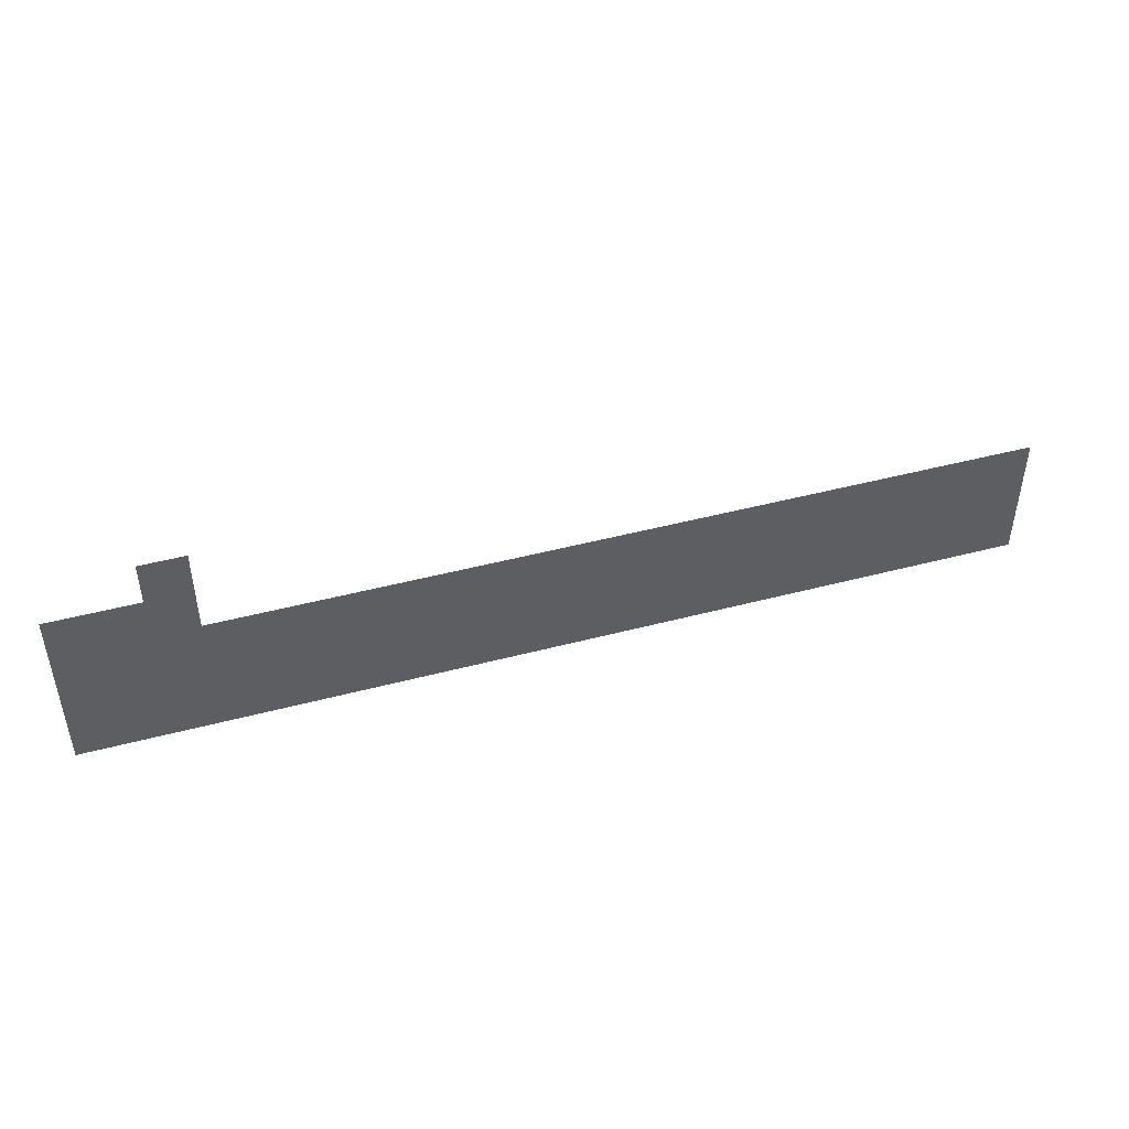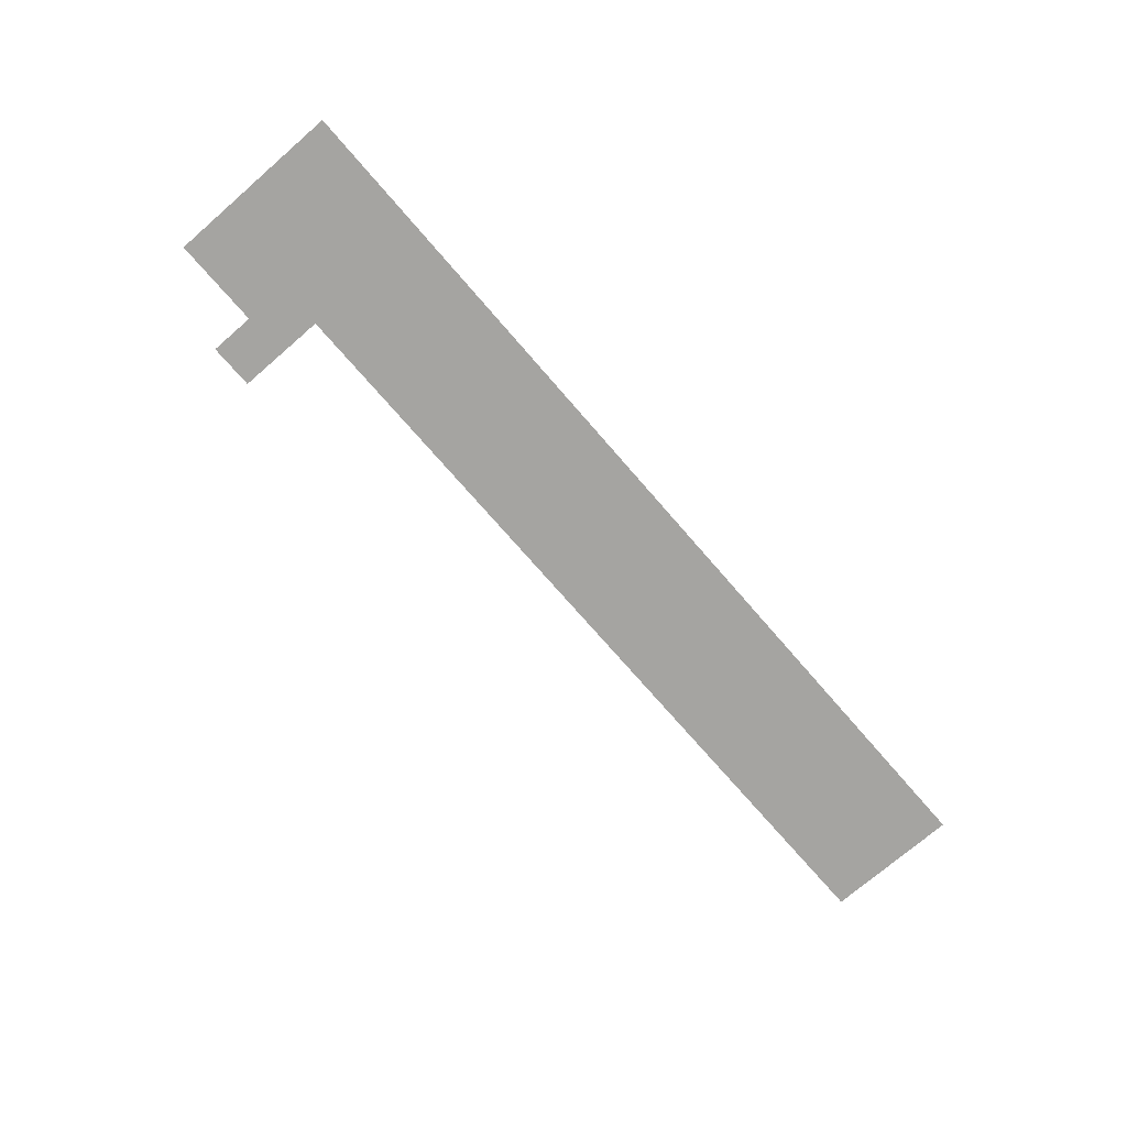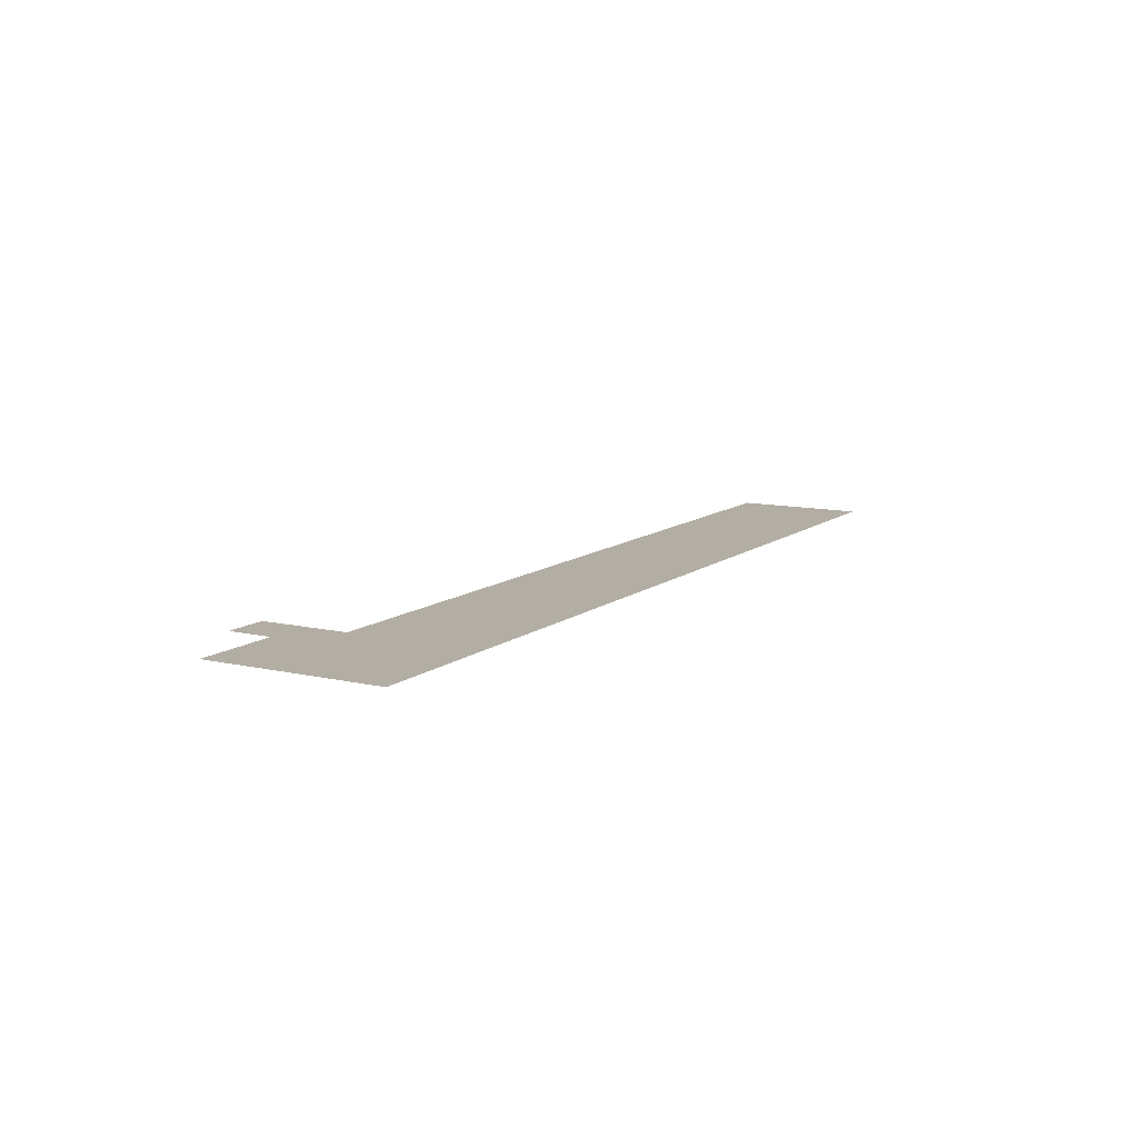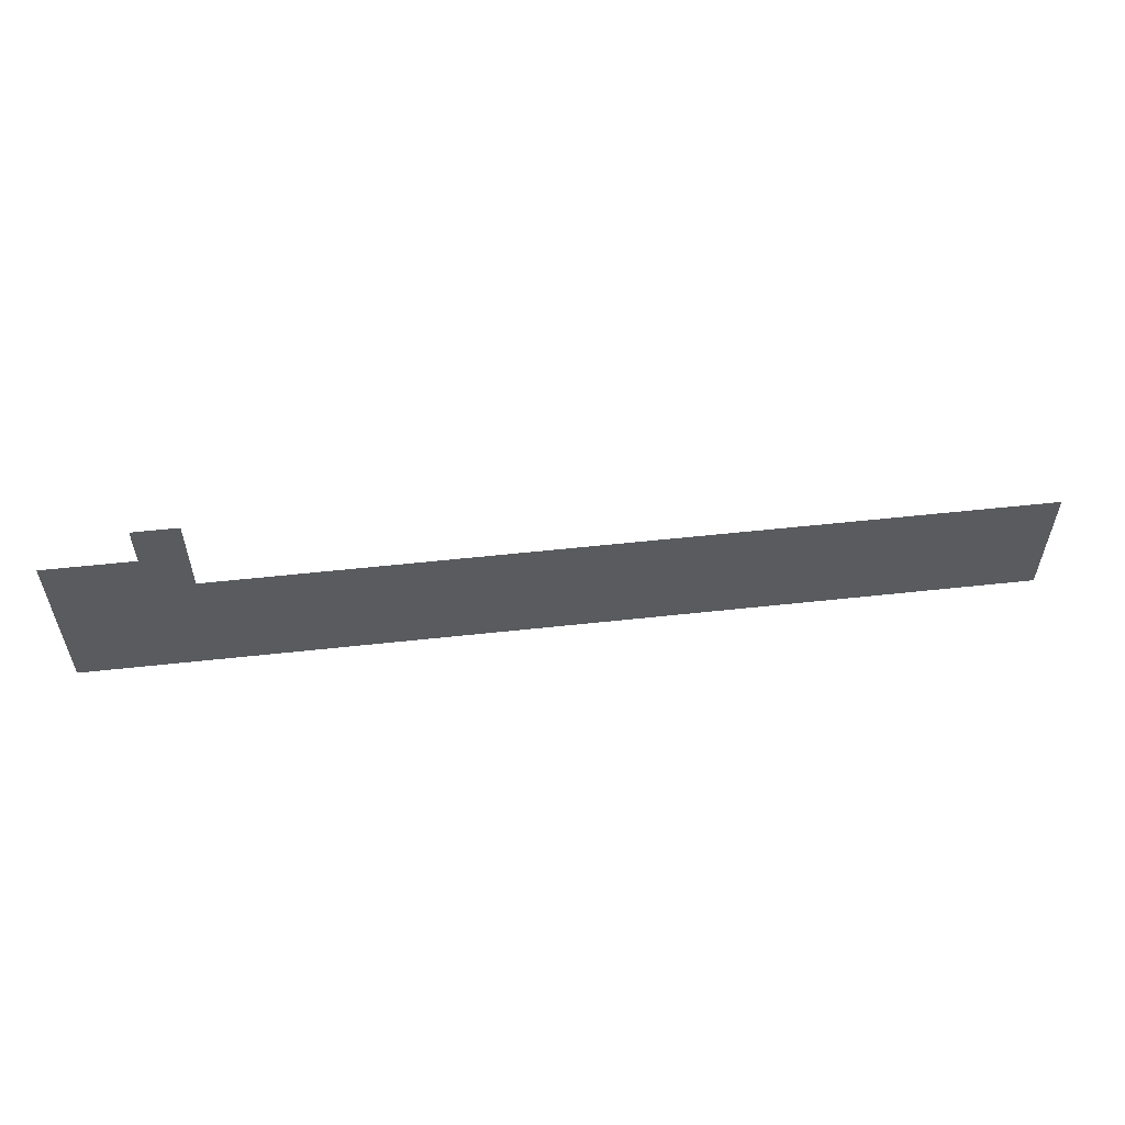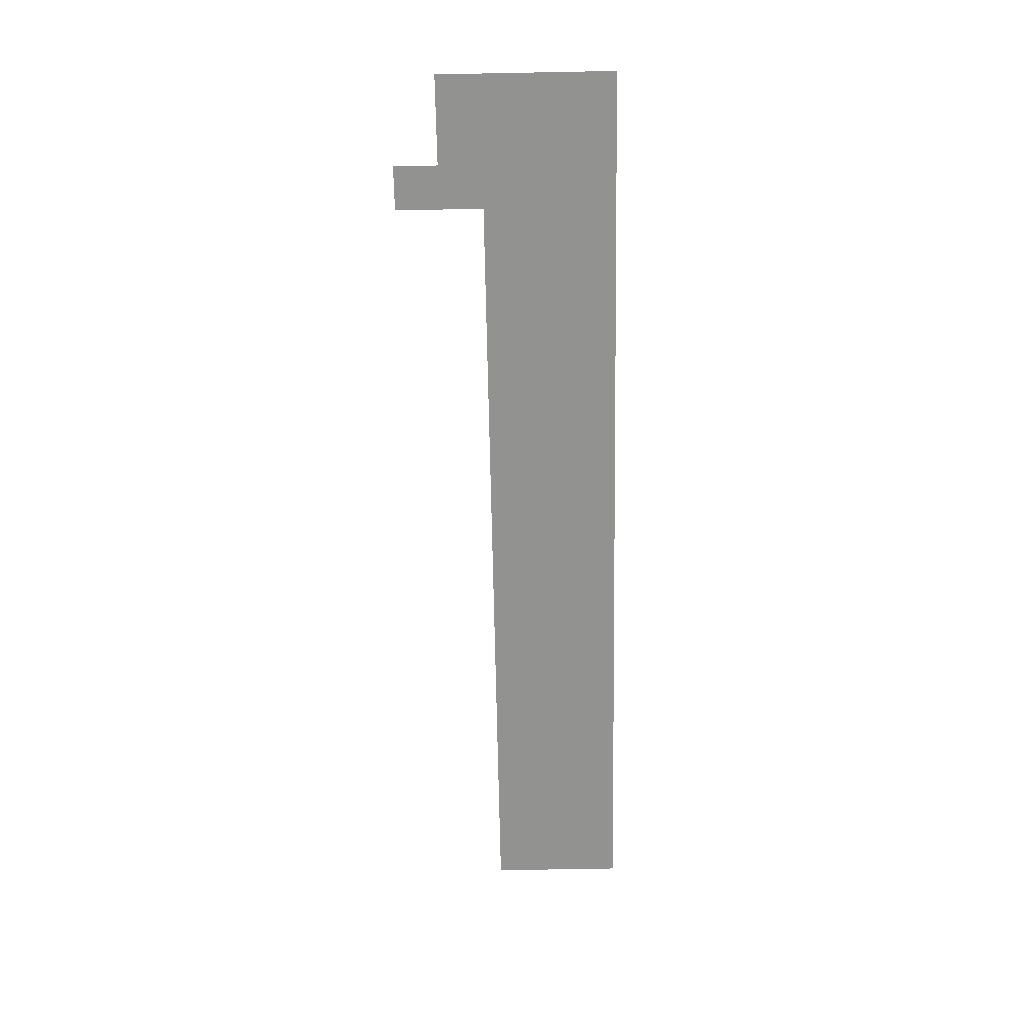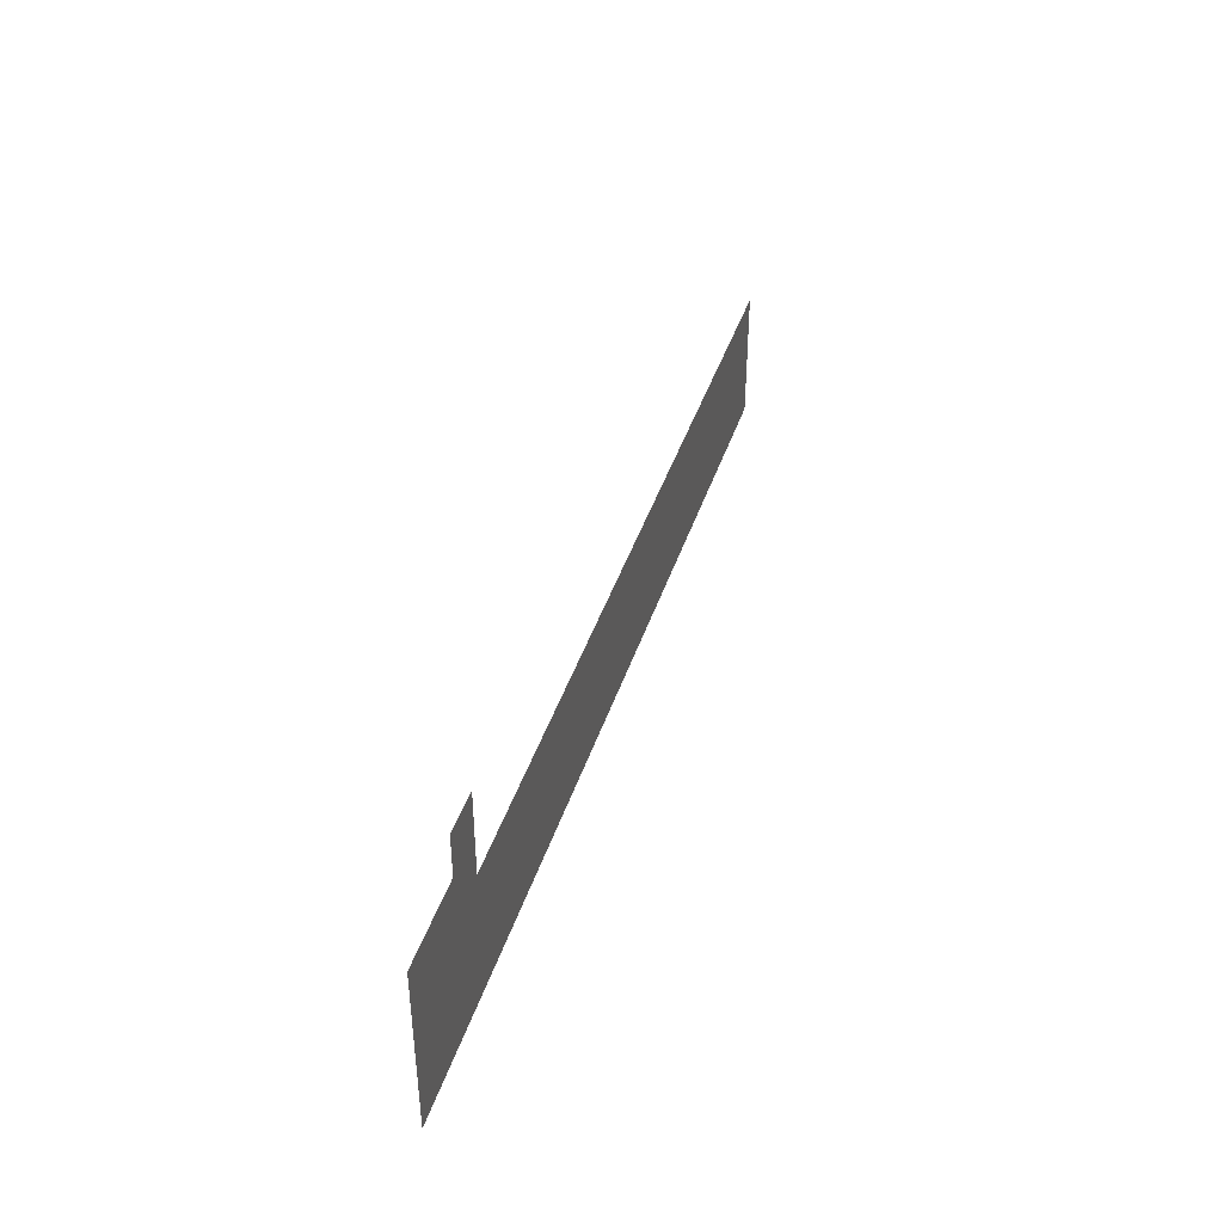
<metadata>
{"format":"obj","ext":"obj","renderer":"f3d","projection":"perspective","resolution":1024,"background":"white","views":[{"elev":46.1,"azim":-16.8,"up":"+Y"},{"elev":-73.3,"azim":-49.1,"up":"+Z"},{"elev":10.9,"azim":-60.3,"up":"+Z"},{"elev":56.4,"azim":-6.5,"up":"+Y"},{"elev":-66.2,"azim":-88.9,"up":"+Z"},{"elev":41.2,"azim":-72.8,"up":"+Y"}]}
</metadata>
<code>
v -54.86 -64 0
v -57.9 -64 0
v -57.9 -60.95 0
v -54.86 -60.95 0
v -54.86 -67.05 0
v -57.9 -67.05 0
v -57.9 -64 0
v -54.86 -64 0
v -57.9 -67.05 0
v -60.95 -67.05 0
v -60.95 -64 0
v -57.9 -64 0
v -60.95 -67.05 0
v -64 -67.05 0
v -64 -64 0
v -60.95 -64 0
v 0 -70.1 0
v -3.048 -70.1 0
v -3.048 -67.05 0
v 0 -67.05 0
v -3.048 -70.1 0
v -6.095 -70.1 0
v -6.095 -67.05 0
v -3.048 -67.05 0
v -6.095 -70.1 0
v -9.143 -70.1 0
v -9.143 -67.05 0
v -6.095 -67.05 0
v -9.143 -70.1 0
v -12.19 -70.1 0
v -12.19 -67.05 0
v -9.143 -67.05 0
v -12.19 -70.1 0
v -15.24 -70.1 0
v -15.24 -67.05 0
v -12.19 -67.05 0
v -15.24 -70.1 0
v -18.29 -70.1 0
v -18.29 -67.05 0
v -15.24 -67.05 0
v -18.29 -70.1 0
v -21.33 -70.1 0
v -21.33 -67.05 0
v -18.29 -67.05 0
v -21.33 -70.1 0
v -24.38 -70.1 0
v -24.38 -67.05 0
v -21.33 -67.05 0
v -24.38 -70.1 0
v -27.43 -70.1 0
v -27.43 -67.05 0
v -24.38 -67.05 0
v -27.43 -70.1 0
v -30.48 -70.1 0
v -30.48 -67.05 0
v -27.43 -67.05 0
v -30.48 -70.1 0
v -33.52 -70.1 0
v -33.52 -67.05 0
v -30.48 -67.05 0
v -33.52 -70.1 0
v -36.57 -70.1 0
v -36.57 -67.05 0
v -33.52 -67.05 0
v -36.57 -70.1 0
v -39.62 -70.1 0
v -39.62 -67.05 0
v -36.57 -67.05 0
v -39.62 -70.1 0
v -42.67 -70.1 0
v -42.67 -67.05 0
v -39.62 -67.05 0
v -42.67 -70.1 0
v -45.71 -70.1 0
v -45.71 -67.05 0
v -42.67 -67.05 0
v -45.71 -70.1 0
v -48.76 -70.1 0
v -48.76 -67.05 0
v -45.71 -67.05 0
v -48.76 -70.1 0
v -51.81 -70.1 0
v -51.81 -67.05 0
v -48.76 -67.05 0
v -51.81 -70.1 0
v -54.86 -70.1 0
v -54.86 -67.05 0
v -51.81 -67.05 0
v -54.86 -70.1 0
v -57.9 -70.1 0
v -57.9 -67.05 0
v -54.86 -67.05 0
v -57.9 -70.1 0
v -60.95 -70.1 0
v -60.95 -67.05 0
v -57.9 -67.05 0
v -60.95 -70.1 0
v -64 -70.1 0
v -64 -67.05 0
v -60.95 -67.05 0
v 0 -73.14 0
v -3.048 -73.14 0
v -3.048 -70.1 0
v 0 -70.1 0
v -3.048 -73.14 0
v -6.095 -73.14 0
v -6.095 -70.1 0
v -3.048 -70.1 0
v -6.095 -73.14 0
v -9.143 -73.14 0
v -9.143 -70.1 0
v -6.095 -70.1 0
v -9.143 -73.14 0
v -12.19 -73.14 0
v -12.19 -70.1 0
v -9.143 -70.1 0
v -12.19 -73.14 0
v -15.24 -73.14 0
v -15.24 -70.1 0
v -12.19 -70.1 0
v -15.24 -73.14 0
v -18.29 -73.14 0
v -18.29 -70.1 0
v -15.24 -70.1 0
v -18.29 -73.14 0
v -21.33 -73.14 0
v -21.33 -70.1 0
v -18.29 -70.1 0
v -21.33 -73.14 0
v -24.38 -73.14 0
v -24.38 -70.1 0
v -21.33 -70.1 0
v -24.38 -73.14 0
v -27.43 -73.14 0
v -27.43 -70.1 0
v -24.38 -70.1 0
v -27.43 -73.14 0
v -30.48 -73.14 0
v -30.48 -70.1 0
v -27.43 -70.1 0
v -30.48 -73.14 0
v -33.52 -73.14 0
v -33.52 -70.1 0
v -30.48 -70.1 0
v -33.52 -73.14 0
v -36.57 -73.14 0
v -36.57 -70.1 0
v -33.52 -70.1 0
v -36.57 -73.14 0
v -39.62 -73.14 0
v -39.62 -70.1 0
v -36.57 -70.1 0
v -39.62 -73.14 0
v -42.67 -73.14 0
v -42.67 -70.1 0
v -39.62 -70.1 0
v -42.67 -73.14 0
v -45.71 -73.14 0
v -45.71 -70.1 0
v -42.67 -70.1 0
v -45.71 -73.14 0
v -48.76 -73.14 0
v -48.76 -70.1 0
v -45.71 -70.1 0
v -48.76 -73.14 0
v -51.81 -73.14 0
v -51.81 -70.1 0
v -48.76 -70.1 0
v -51.81 -73.14 0
v -54.86 -73.14 0
v -54.86 -70.1 0
v -51.81 -70.1 0
v -54.86 -73.14 0
v -57.9 -73.14 0
v -57.9 -70.1 0
v -54.86 -70.1 0
v -57.9 -73.14 0
v -60.95 -73.14 0
v -60.95 -70.1 0
v -57.9 -70.1 0
v -60.95 -73.14 0
v -64 -73.14 0
v -64 -70.1 0
v -60.95 -70.1 0
v 0 -76.19 0
v -3.048 -76.19 0
v -3.048 -73.14 0
v 0 -73.14 0
v -3.048 -76.19 0
v -6.095 -76.19 0
v -6.095 -73.14 0
v -3.048 -73.14 0
v -6.095 -76.19 0
v -9.143 -76.19 0
v -9.143 -73.14 0
v -6.095 -73.14 0
v -9.143 -76.19 0
v -12.19 -76.19 0
v -12.19 -73.14 0
v -9.143 -73.14 0
v -12.19 -76.19 0
v -15.24 -76.19 0
v -15.24 -73.14 0
v -12.19 -73.14 0
v -15.24 -76.19 0
v -18.29 -76.19 0
v -18.29 -73.14 0
v -15.24 -73.14 0
v -18.29 -76.19 0
v -21.33 -76.19 0
v -21.33 -73.14 0
v -18.29 -73.14 0
v -21.33 -76.19 0
v -24.38 -76.19 0
v -24.38 -73.14 0
v -21.33 -73.14 0
v -24.38 -76.19 0
v -27.43 -76.19 0
v -27.43 -73.14 0
v -24.38 -73.14 0
v -27.43 -76.19 0
v -30.48 -76.19 0
v -30.48 -73.14 0
v -27.43 -73.14 0
v -30.48 -76.19 0
v -33.52 -76.19 0
v -33.52 -73.14 0
v -30.48 -73.14 0
v -33.52 -76.19 0
v -36.57 -76.19 0
v -36.57 -73.14 0
v -33.52 -73.14 0
v -36.57 -76.19 0
v -39.62 -76.19 0
v -39.62 -73.14 0
v -36.57 -73.14 0
v -39.62 -76.19 0
v -42.67 -76.19 0
v -42.67 -73.14 0
v -39.62 -73.14 0
v -42.67 -76.19 0
v -45.71 -76.19 0
v -45.71 -73.14 0
v -42.67 -73.14 0
v -45.71 -76.19 0
v -48.76 -76.19 0
v -48.76 -73.14 0
v -45.71 -73.14 0
v -48.76 -76.19 0
v -51.81 -76.19 0
v -51.81 -73.14 0
v -48.76 -73.14 0
v -51.81 -76.19 0
v -54.86 -76.19 0
v -54.86 -73.14 0
v -51.81 -73.14 0
v -54.86 -76.19 0
v -57.9 -76.19 0
v -57.9 -73.14 0
v -54.86 -73.14 0
v -57.9 -76.19 0
v -60.95 -76.19 0
v -60.95 -73.14 0
v -57.9 -73.14 0
v -60.95 -76.19 0
v -64 -76.19 0
v -64 -73.14 0
v -60.95 -73.14 0
g Escena_Ra?ces_mesh_0001
f 1 2 3 4
f 5 6 7 8
f 9 10 11 12
f 13 14 15 16
f 17 18 19 20
f 21 22 23 24
f 25 26 27 28
f 29 30 31 32
f 33 34 35 36
f 37 38 39 40
f 41 42 43 44
f 45 46 47 48
f 49 50 51 52
f 53 54 55 56
f 57 58 59 60
f 61 62 63 64
f 65 66 67 68
f 69 70 71 72
f 73 74 75 76
f 77 78 79 80
f 81 82 83 84
f 85 86 87 88
f 89 90 91 92
f 93 94 95 96
f 97 98 99 100
f 101 102 103 104
f 105 106 107 108
f 109 110 111 112
f 113 114 115 116
f 117 118 119 120
f 121 122 123 124
f 125 126 127 128
f 129 130 131 132
f 133 134 135 136
f 137 138 139 140
f 141 142 143 144
f 145 146 147 148
f 149 150 151 152
f 153 154 155 156
f 157 158 159 160
f 161 162 163 164
f 165 166 167 168
f 169 170 171 172
f 173 174 175 176
f 177 178 179 180
f 181 182 183 184
f 185 186 187 188
f 189 190 191 192
f 193 194 195 196
f 197 198 199 200
f 201 202 203 204
f 205 206 207 208
f 209 210 211 212
f 213 214 215 216
f 217 218 219 220
f 221 222 223 224
f 225 226 227 228
f 229 230 231 232
f 233 234 235 236
f 237 238 239 240
f 241 242 243 244
f 245 246 247 248
f 249 250 251 252
f 253 254 255 256
f 257 258 259 260
f 261 262 263 264
f 265 266 267 268

</code>
